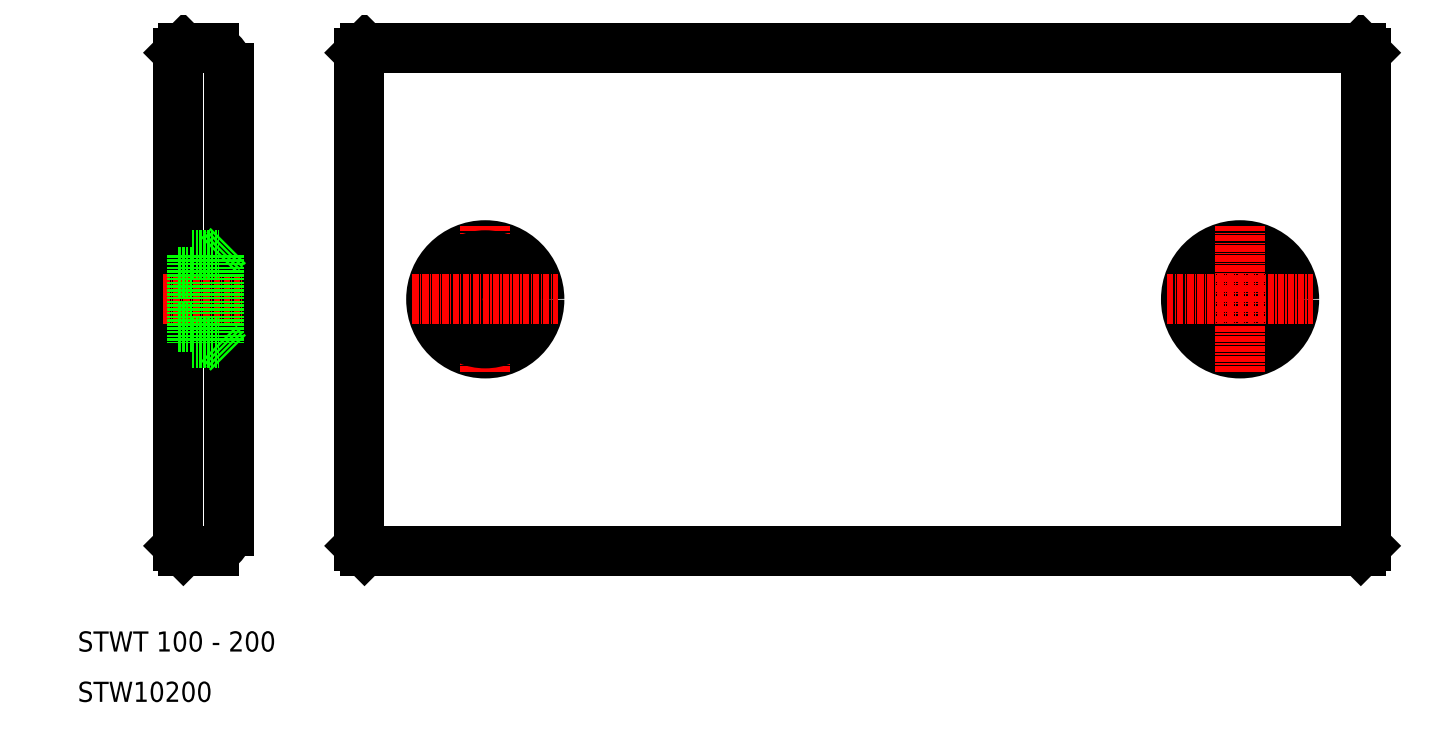
<metadata>
{"format":"dxf","ext":"dxf","renderer":"ezdxf+matplotlib","layout":"modelspace","background":"white","min_lineweight":24,"dpi":150}
</metadata>
<code>
0
SECTION
2
ENTITIES
0
LINE
8
0
10
67
20
40
30
0
11
265
21
40
31
0
0
CIRCLE
8
0
10
241
20
90
30
0
40
10.75
0
CIRCLE
8
0
10
241
20
90
30
0
40
5.5
0
CIRCLE
8
0
10
241
20
90
30
0
40
8.75
0
LINE
8
0
10
265
20
140
30
0
11
67
21
140
31
0
0
LINE
8
CENTER
10
226.5
20
90
30
0
11
255.5
21
90
31
0
0
LINE
8
0
10
40
20
44
30
0
11
40
21
136
31
0
0
LINE
8
0
10
30
20
139
30
0
11
30
21
41
31
0
0
LINE
8
0
10
66
20
139
30
0
11
66
21
41
31
0
0
CIRCLE
8
0
10
91
20
90
30
0
40
10.75
0
LINE
8
CENTER
10
91
20
75.5
30
0
11
91
21
104.5
31
0
0
TEXT
8
0
10
10
20
20
30
0
40
4
1
STWT 100 - 200
0
TEXT
8
0
10
10
20
10
30
0
40
4
1
STW10200
0
LINE
8
0
10
31
20
40
30
0
11
37
21
40
31
0
0
LINE
8
CENTER
10
27
20
90
30
0
11
43
21
90
31
0
0
LINE
8
0
10
38
20
98.75
30
0
11
38
21
81.25
31
0
0
LINE
8
0
10
32.7
20
98.75
30
0
11
32.7
21
81.25
31
0
0
LINE
8
0
10
30
20
84.5
30
0
11
32.7
21
84.5
31
0
0
LINE
8
0
10
32.7
20
81.25
30
0
11
38
21
81.25
31
0
0
LINE
8
0
10
38
20
81.25
30
0
11
40
21
79.25
31
0
0
LINE
8
0
10
30
20
95.5
30
0
11
32.7
21
95.5
31
0
0
LINE
8
0
10
32.7
20
98.75
30
0
11
38
21
98.75
31
0
0
LINE
8
0
10
38
20
98.75
30
0
11
40
21
100.8
31
0
0
LINE
8
0
10
37
20
140
30
0
11
31
21
140
31
0
0
CIRCLE
8
0
10
91
20
90
30
0
40
8.75
0
CIRCLE
8
0
10
91
20
90
30
0
40
5.5
0
LINE
8
CENTER
10
76.5
20
90
30
0
11
105.5
21
90
31
0
0
LINE
8
CENTER
10
241
20
75.5
30
0
11
241
21
104.5
31
0
0
LINE
8
0
10
266
20
41
30
0
11
266
21
139
31
0
0
ARC
8
0
10
35.04
20
135.4
30
0
40
5
50
6.87
51
66.87
0
ARC
8
0
10
35.04
20
44.6
30
0
40
5
50
293.1
51
353.1
0
LINE
8
0
10
31
20
140
30
0
11
30
21
139
31
0
0
LINE
8
0
10
30
20
41
30
0
11
31
21
40
31
0
0
LINE
8
0
10
66
20
41
30
0
11
67
21
40
31
0
0
LINE
8
0
10
66
20
139
30
0
11
67
21
140
31
0
0
LINE
8
0
10
265
20
140
30
0
11
266
21
139
31
0
0
LINE
8
0
10
266
20
41
30
0
11
265
21
40
31
0
0
ENDSEC
0
EOF

</code>
